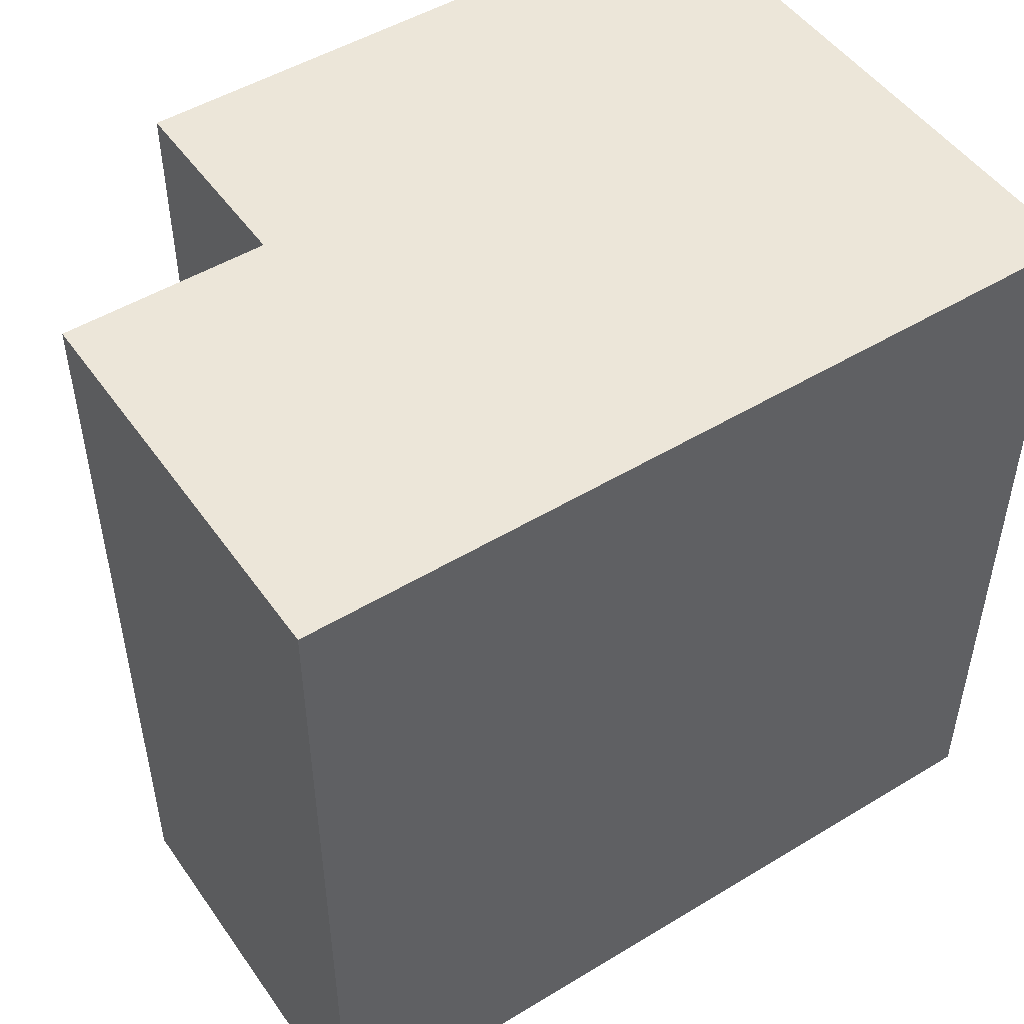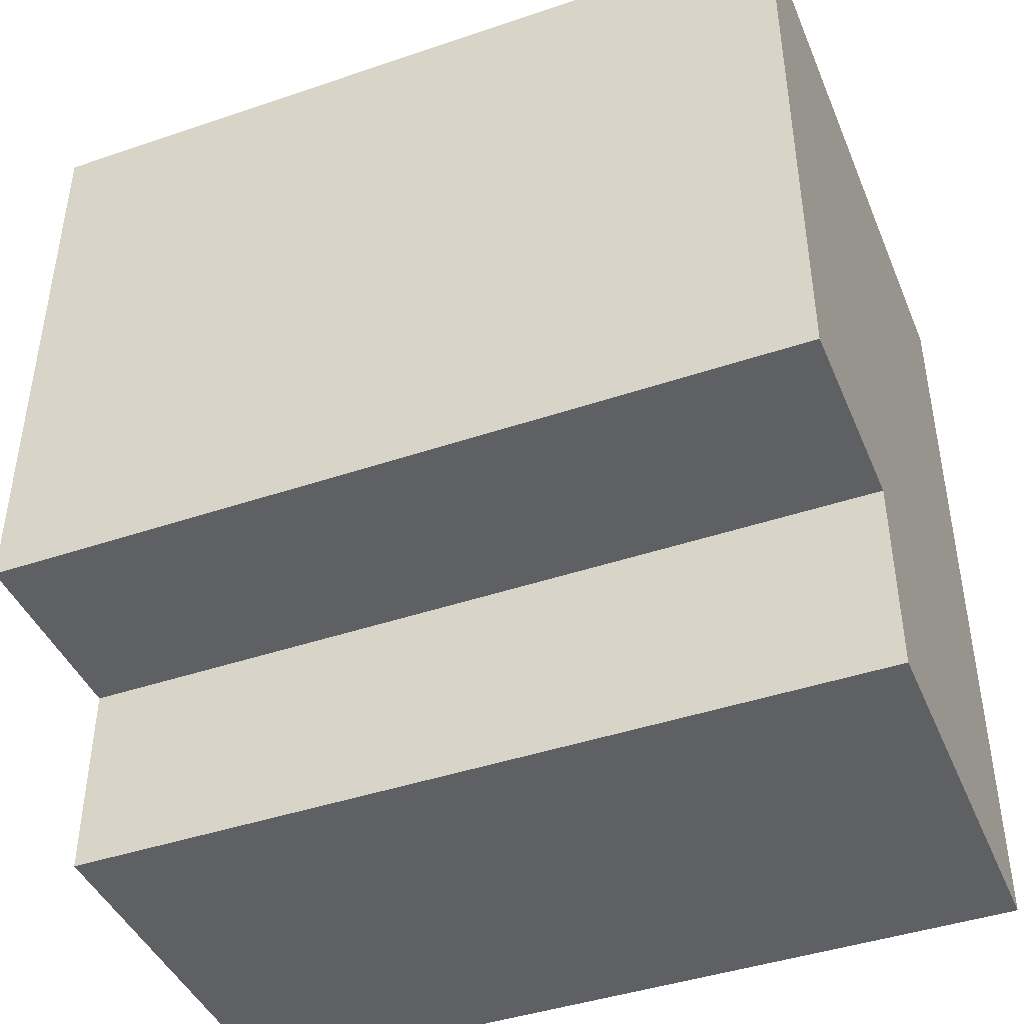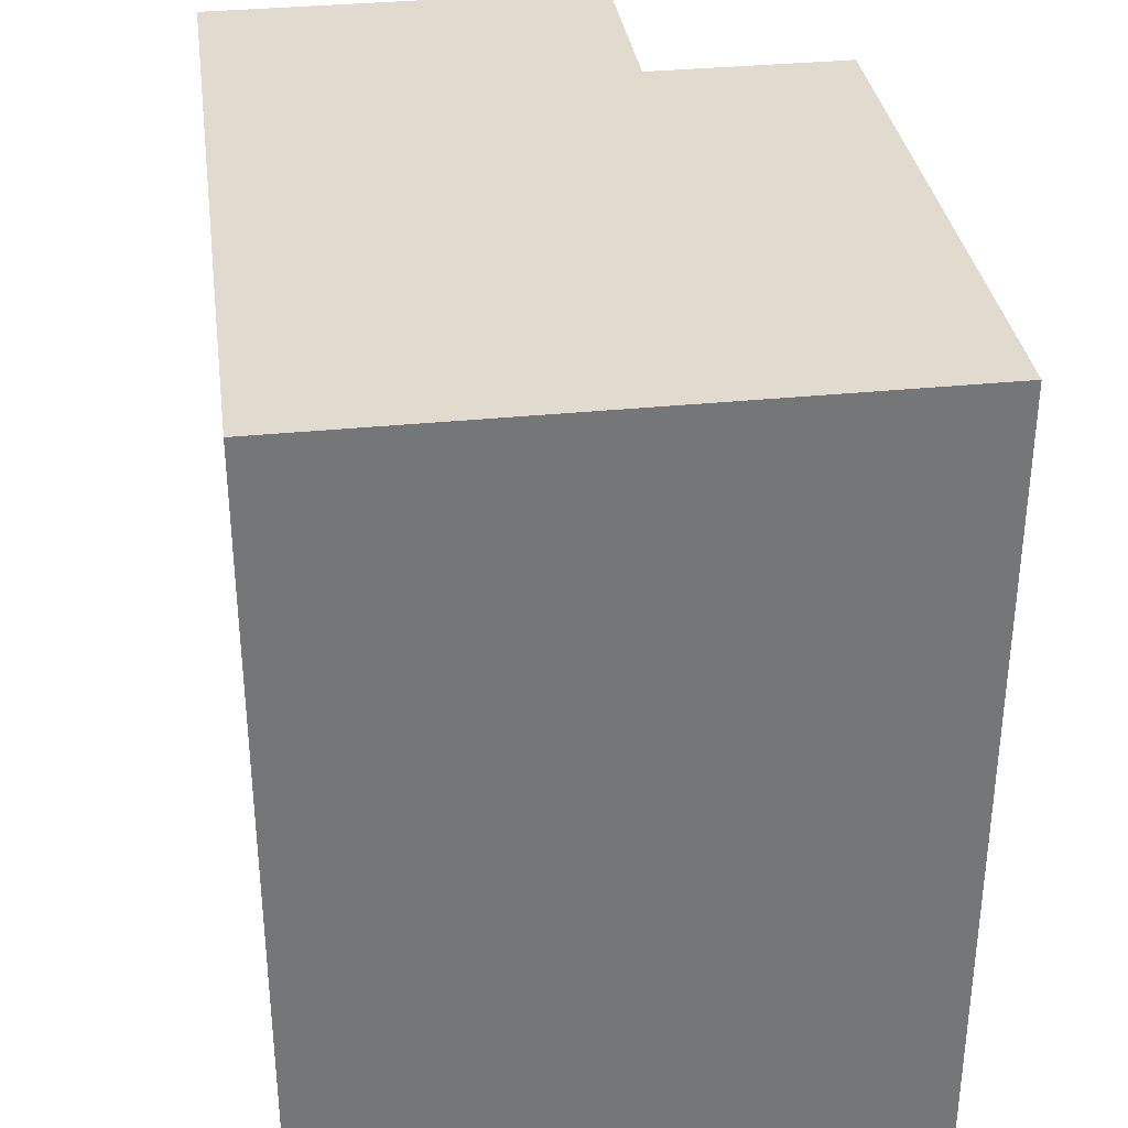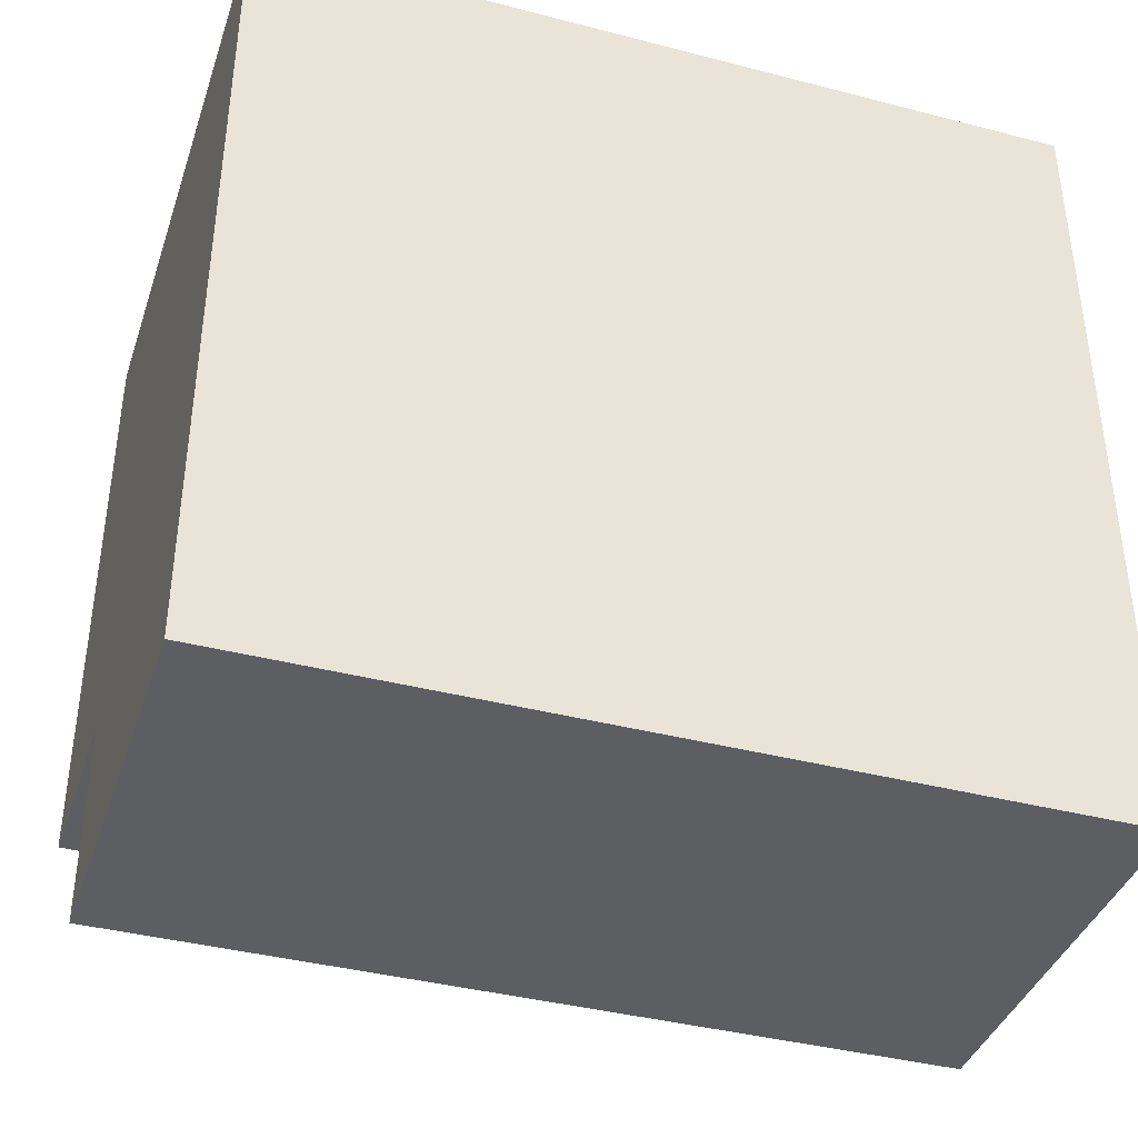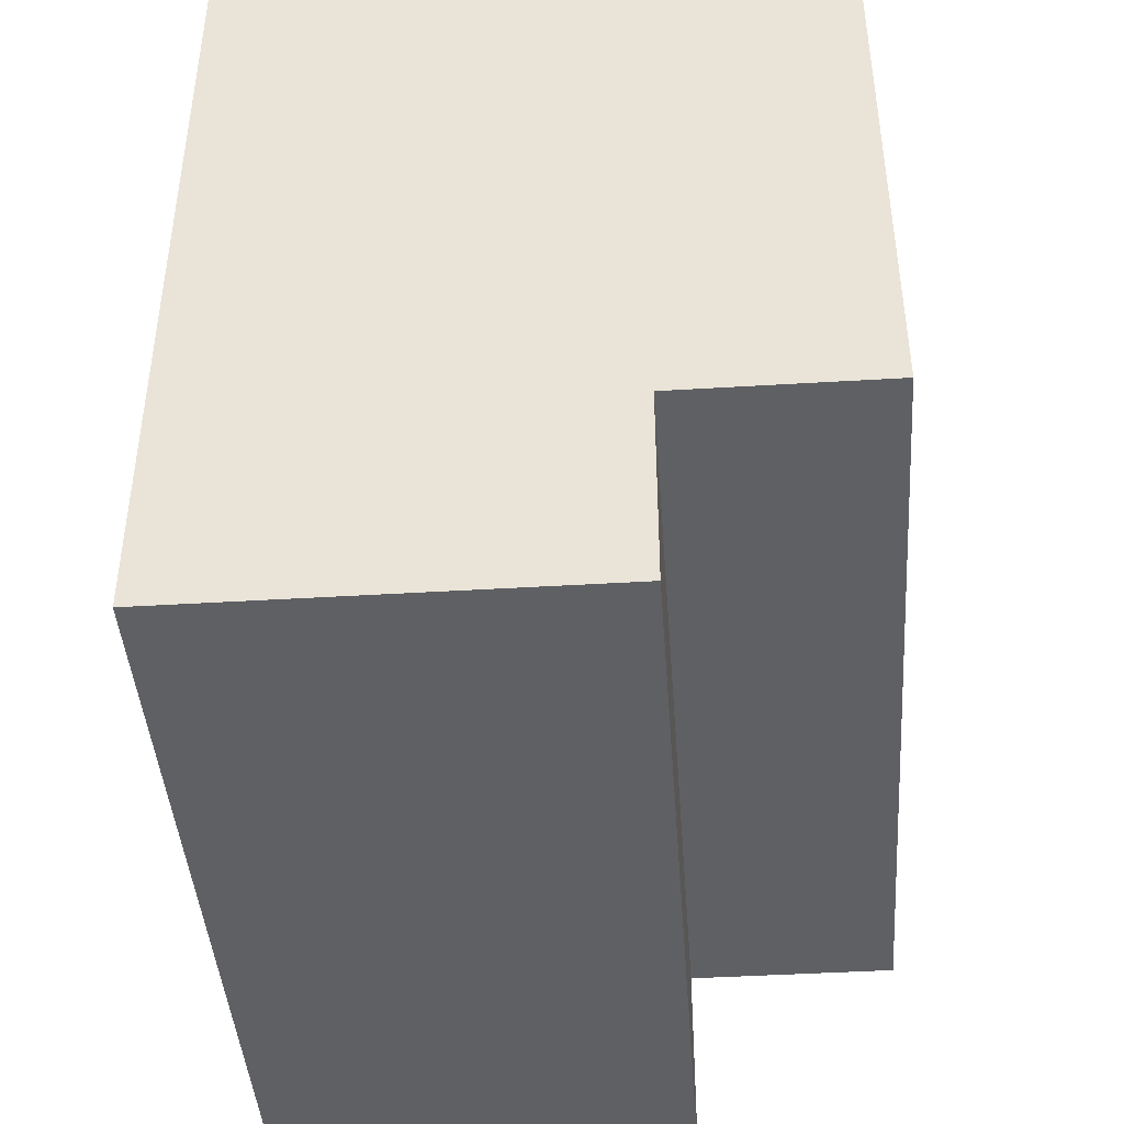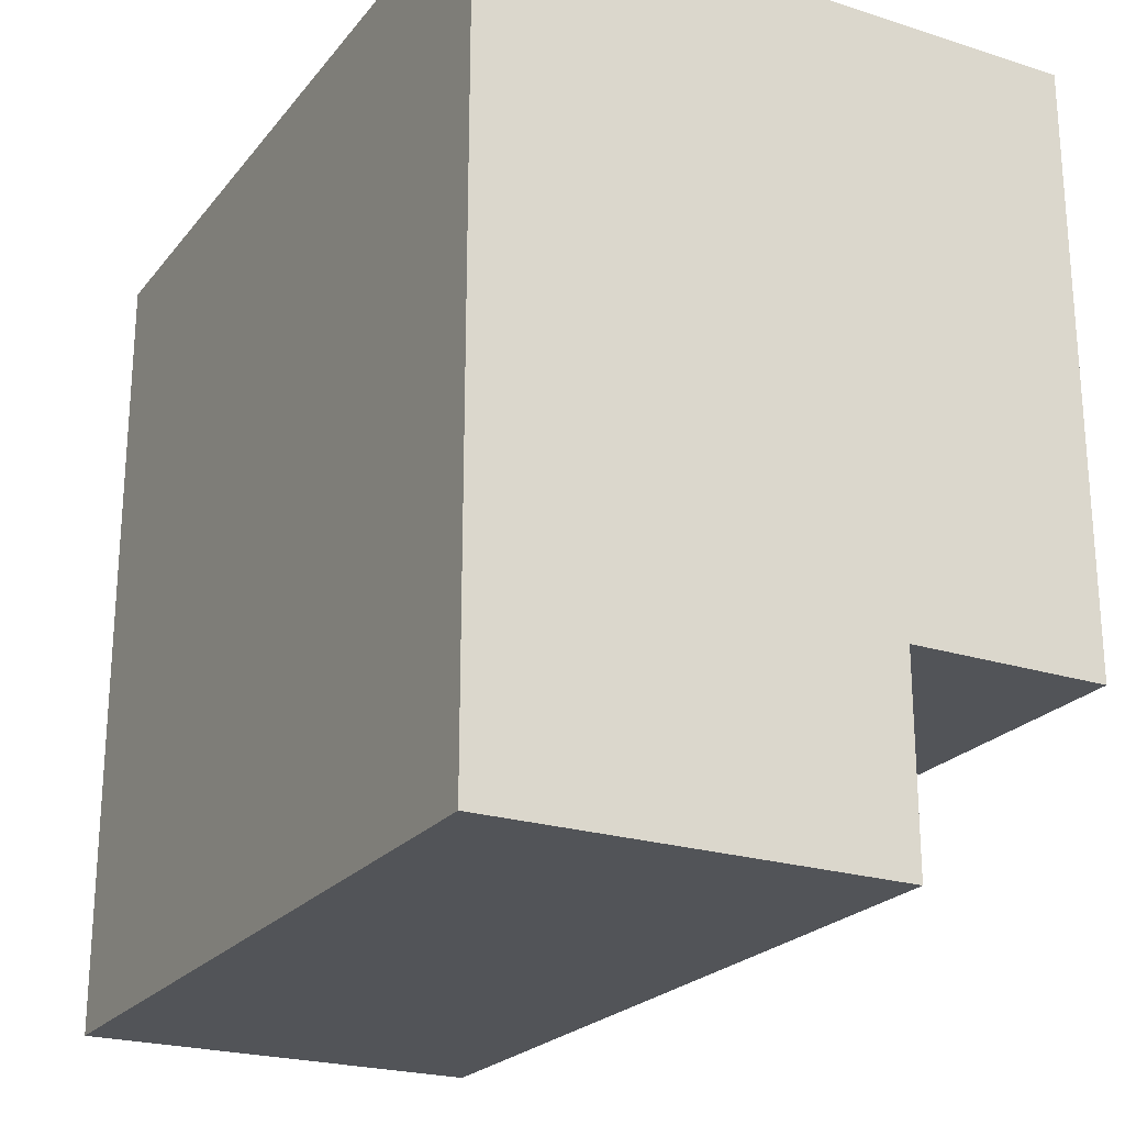
<metadata>
{"format":"obj","ext":"obj","renderer":"f3d","projection":"perspective","resolution":1024,"background":"white","views":[{"elev":49.5,"azim":-123.8,"up":"+Y"},{"elev":-43.1,"azim":111.9,"up":"+Z"},{"elev":33.7,"azim":-7.9,"up":"+Y"},{"elev":-39.4,"azim":-107.9,"up":"+Z"},{"elev":-43.2,"azim":4.1,"up":"+Z"},{"elev":-23.0,"azim":-28.4,"up":"+Z"}]}
</metadata>
<code>
o hand
v -0.2 3.3 1.8
v -0.2 3.3 2.2
v -0.2 3.7 1.8
v -0.2 3.7 2.2
v 5.96e-08 3.3 1.8
v 5.96e-08 3.3 1.9
v 5.96e-08 3.7 1.8
v 5.96e-08 3.7 1.9
v 0.1 3.3 1.9
v 0.1 3.3 2.2
v 0.1 3.7 1.9
v 0.1 3.7 2.2
v -0.2 3.3 1.8
v -0.2 3.7 1.8
v 5.96e-08 3.3 1.8
v 5.96e-08 3.7 1.8
v 5.96e-08 3.3 1.9
v 5.96e-08 3.7 1.9
v 0.1 3.3 1.9
v 0.1 3.7 1.9
v -0.2 3.3 2.2
v -0.2 3.7 2.2
v 0.1 3.3 2.2
v 0.1 3.7 2.2
v -0.2 3.3 1.8
v 5.96e-08 3.3 1.8
v 5.96e-08 3.3 1.9
v 0.1 3.3 1.9
v -0.2 3.3 2.2
v 0.1 3.3 2.2
v -0.2 3.7 1.8
v 5.96e-08 3.7 1.8
v 5.96e-08 3.7 1.9
v 0.1 3.7 1.9
v -0.2 3.7 2.2
v 0.1 3.7 2.2
f 1 2 3
f 3 2 4
f 7 6 5
f 8 6 7
f 11 10 9
f 12 10 11
f 13 14 15
f 15 14 16
f 17 18 19
f 19 18 20
f 23 22 21
f 24 22 23
f 25 26 27
f 25 27 29
f 27 28 29
f 29 28 30
f 33 32 31
f 35 33 31
f 35 34 33
f 36 34 35

</code>
